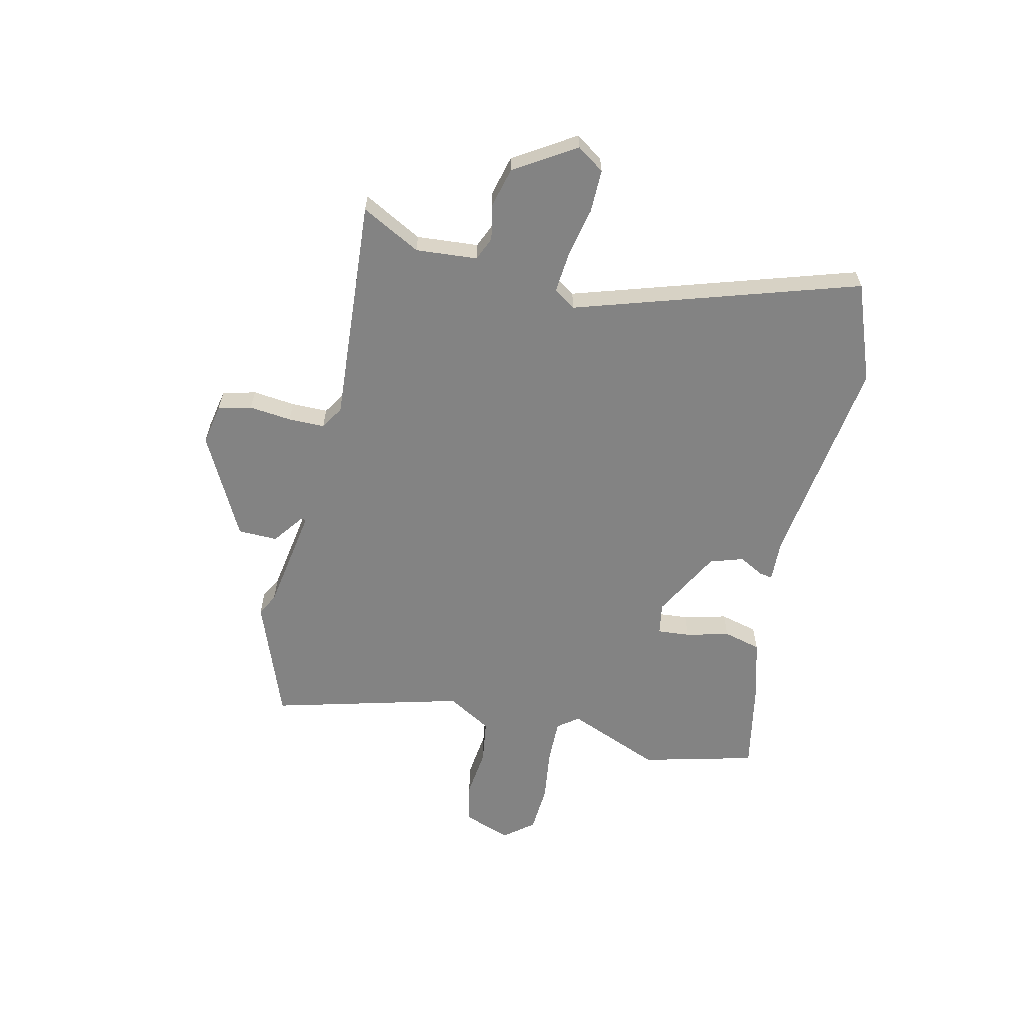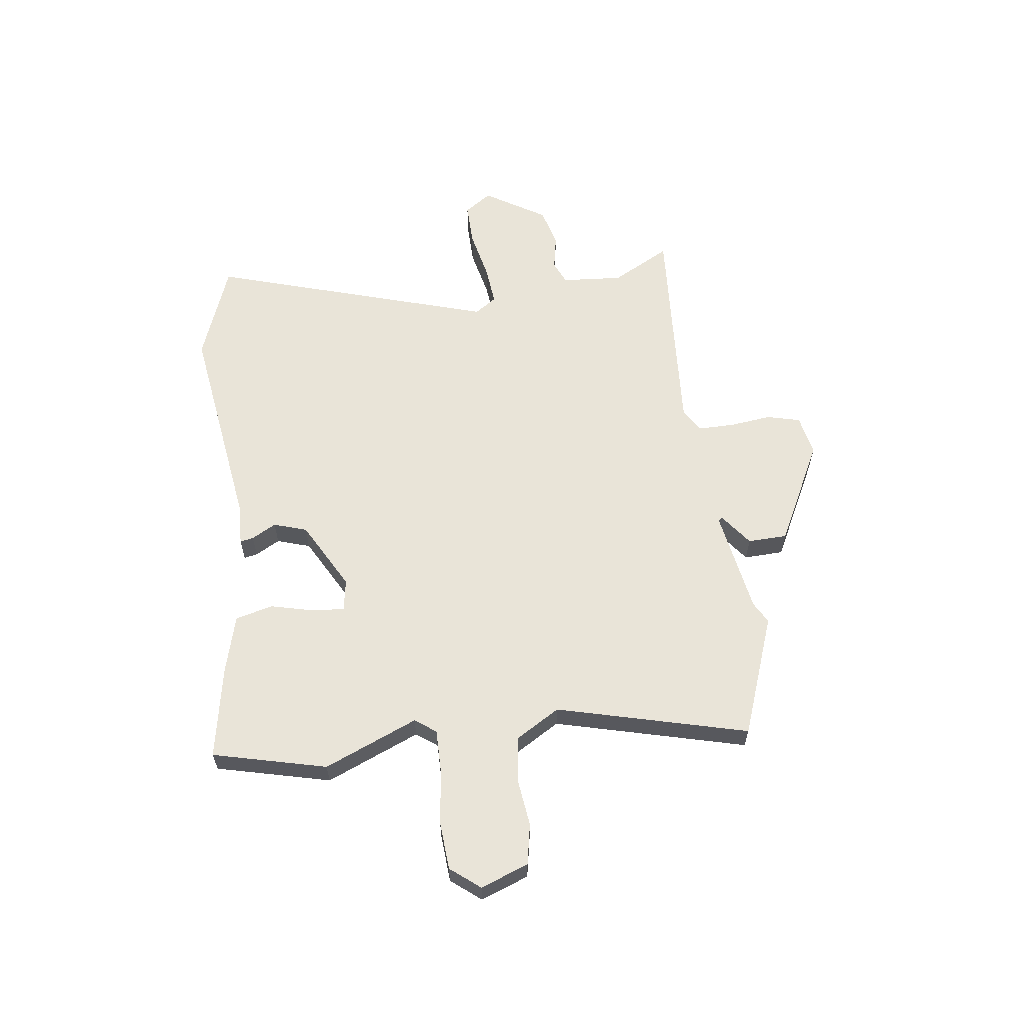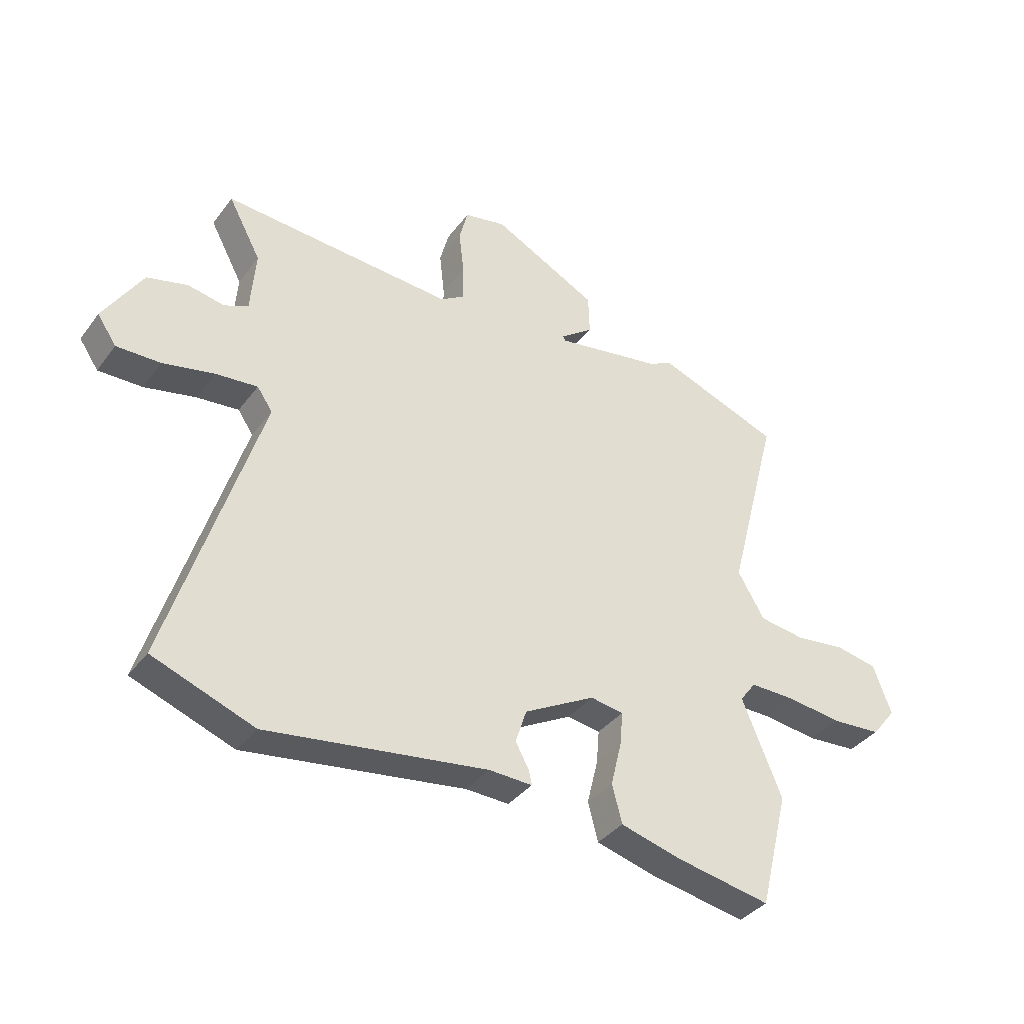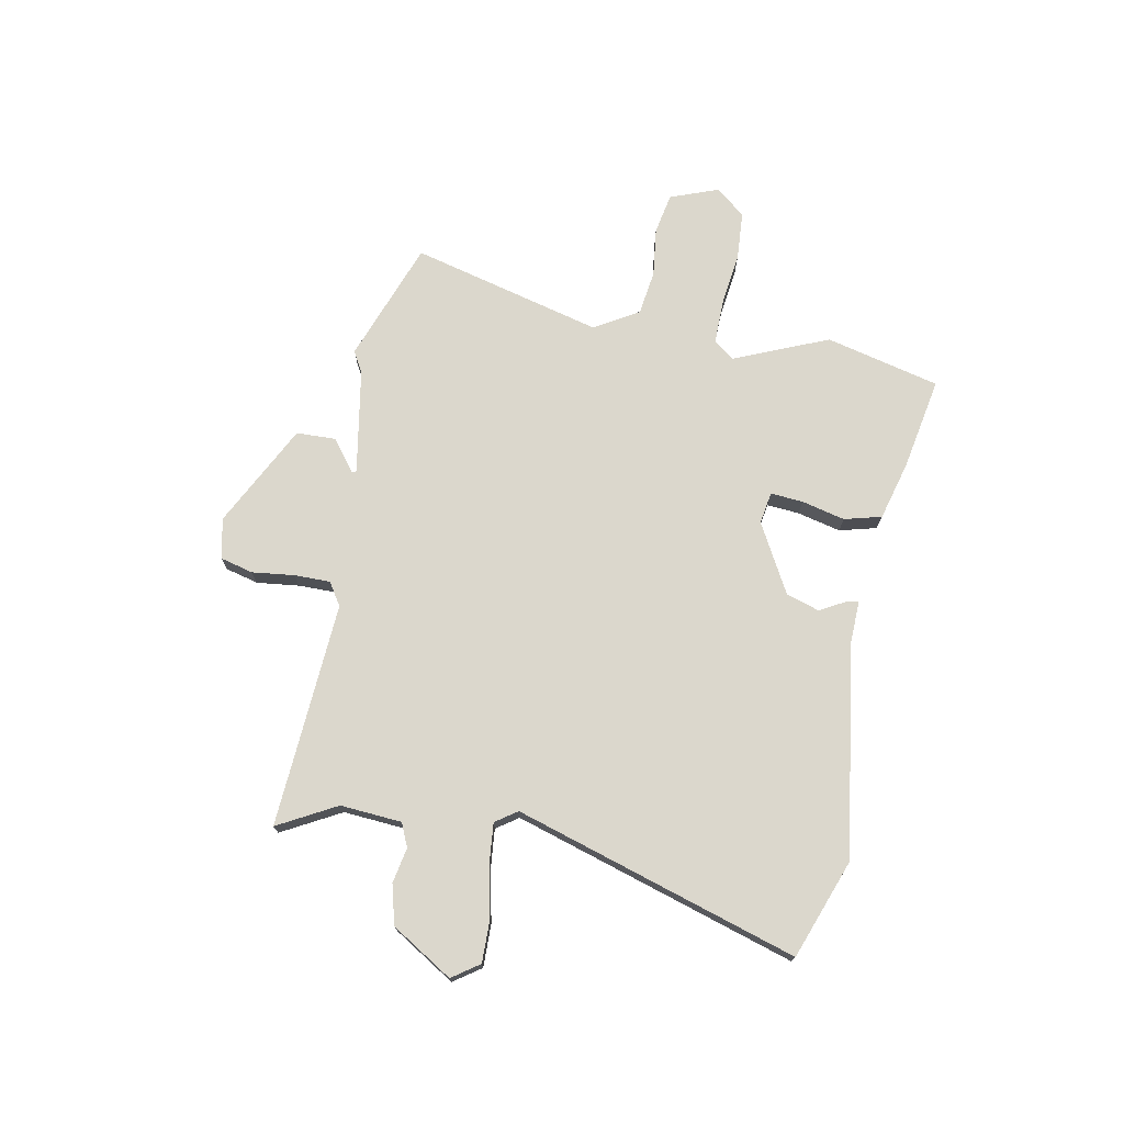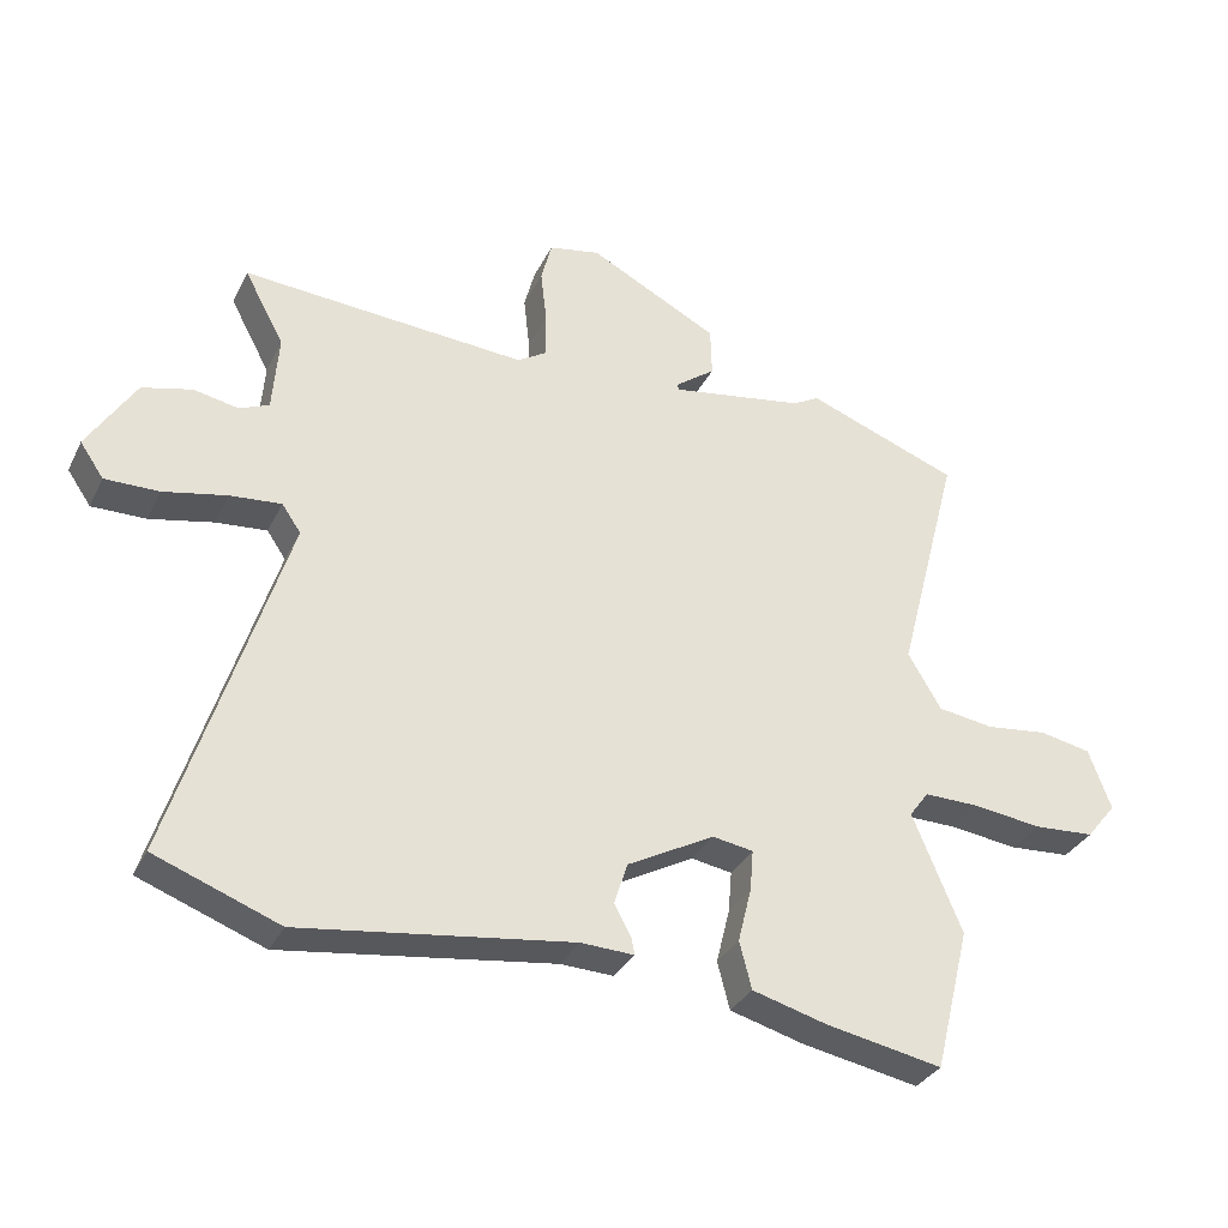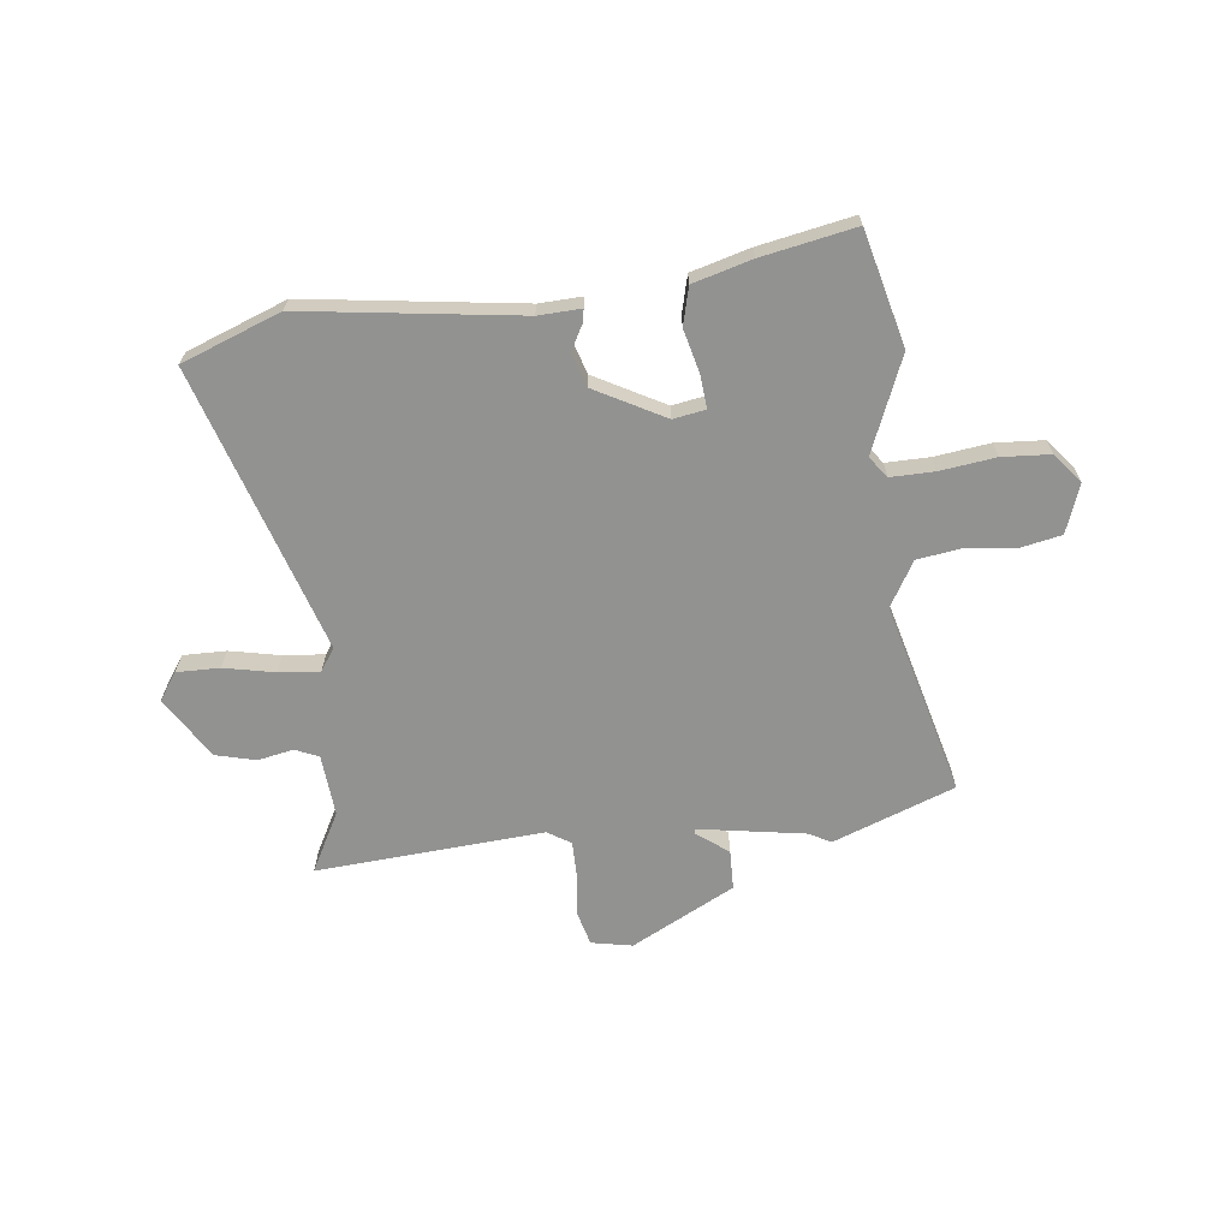
<metadata>
{"format":"obj","ext":"obj","renderer":"f3d","projection":"perspective","resolution":1024,"background":"white","views":[{"elev":-61.0,"azim":77.3,"up":"+Y"},{"elev":60.7,"azim":-97.6,"up":"+Y"},{"elev":-37.0,"azim":147.9,"up":"+Z"},{"elev":73.3,"azim":100.6,"up":"+Y"},{"elev":-33.0,"azim":156.8,"up":"+Z"},{"elev":-66.2,"azim":-173.2,"up":"+Y"}]}
</metadata>
<code>
v -0.488 0.07 -0.549
v -0.541 0.07 -0.336
v -0.468 0.07 -0.16
v -0.497 0.07 -0.121
v -0.579 0.07 -0.122
v -0.681 0.07 -0.135
v -0.771 0.07 -0.129
v -0.815 0.07 -0.074
v -0.782 0.07 0.016
v -0.706 0.07 0.031
v -0.614 0.07 0.02
v -0.531 0.07 0.032
v -0.482 0.07 0.115
v -0.575 0.07 0.472
v -0.349 0.07 0.556
v -0.309 0.07 0.534
v -0.112 0.07 0.501
v -0.108 0.07 0.509
v -0.168 0.07 0.554
v -0.166 0.07 0.628
v 0.026 0.07 0.727
v 0.102 0.07 0.712
v 0.118 0.07 0.65
v 0.109 0.07 0.571
v 0.109 0.07 0.503
v 0.152 0.07 0.476
v 0.445 0.07 0.496
v 0.574 0.07 0.505
v 0.515 0.07 0.395
v 0.524 0.07 0.28
v 0.568 0.07 0.261
v 0.634 0.07 0.274
v 0.708 0.07 0.255
v 0.779 0.07 0.141
v 0.744 0.07 0.09
v 0.664 0.07 0.091
v 0.57 0.07 0.111
v 0.494 0.07 0.118
v 0.466 0.07 0.077
v 0.631 0.07 -0.451
v 0.447 0.07 -0.52
v 0.046 0.07 -0.464
v -0.033 0.07 -0.467
v -0.028 0.07 -0.442
v -0.003 0.07 -0.396
v -0.023 0.07 -0.334
v -0.152 0.07 -0.264
v -0.212 0.07 -0.274
v -0.207 0.07 -0.335
v -0.187 0.07 -0.416
v -0.205 0.07 -0.486
v -0.314 0.07 -0.516
v -0.488 0 -0.549
v -0.541 0 -0.336
v -0.468 0 -0.16
v -0.497 0 -0.121
v -0.579 0 -0.122
v -0.681 0 -0.135
v -0.771 0 -0.129
v -0.815 0 -0.074
v -0.782 0 0.016
v -0.706 0 0.031
v -0.614 0 0.02
v -0.531 0 0.032
v -0.482 0 0.115
v -0.575 0 0.472
v -0.349 0 0.556
v -0.309 0 0.534
v -0.112 0 0.501
v -0.108 0 0.509
v -0.168 0 0.554
v -0.166 0 0.628
v 0.026 0 0.727
v 0.102 0 0.712
v 0.118 0 0.65
v 0.109 0 0.571
v 0.109 0 0.503
v 0.152 0 0.476
v 0.445 0 0.496
v 0.574 0 0.505
v 0.515 0 0.395
v 0.524 0 0.28
v 0.568 0 0.261
v 0.634 0 0.274
v 0.708 0 0.255
v 0.779 0 0.141
v 0.744 0 0.09
v 0.664 0 0.091
v 0.57 0 0.111
v 0.494 0 0.118
v 0.466 0 0.077
v 0.631 0 -0.451
v 0.447 0 -0.52
v 0.046 0 -0.464
v -0.033 0 -0.467
v -0.028 0 -0.442
v -0.003 0 -0.396
v -0.023 0 -0.334
v -0.152 0 -0.264
v -0.212 0 -0.274
v -0.207 0 -0.335
v -0.187 0 -0.416
v -0.205 0 -0.486
v -0.314 0 -0.516
f 49 50 51 52
f 48 49 52 1
f 42 43 44 45
f 42 45 46
f 39 40 41 42
f 38 39 42 46
f 34 35 36 37
f 34 37 38
f 31 32 33 34
f 30 31 34 38
f 29 30 38 46
f 27 28 29 46
f 21 22 23 24
f 21 24 25
f 18 19 20 21
f 17 18 21 25
f 13 14 15 16
f 13 16 17
f 12 13 17 25
f 8 9 10 11
f 8 11 12
f 5 6 7 8
f 4 5 8 12
f 3 4 12 25
f 48 1 2 3
f 47 48 3 25
f 26 27 46 47
f 25 26 47
f 104 103 102 101
f 53 104 101 100
f 97 96 95 94
f 98 97 94
f 94 93 92 91
f 98 94 91 90
f 89 88 87 86
f 90 89 86
f 86 85 84 83
f 90 86 83 82
f 98 90 82 81
f 98 81 80 79
f 76 75 74 73
f 77 76 73
f 73 72 71 70
f 77 73 70 69
f 68 67 66 65
f 69 68 65
f 77 69 65 64
f 63 62 61 60
f 64 63 60
f 60 59 58 57
f 64 60 57 56
f 77 64 56 55
f 55 54 53 100
f 77 55 100 99
f 99 98 79 78
f 99 78 77
f 1 53 54 2
f 2 54 55 3
f 3 55 56 4
f 4 56 57 5
f 5 57 58 6
f 6 58 59 7
f 7 59 60 8
f 8 60 61 9
f 9 61 62 10
f 10 62 63 11
f 11 63 64 12
f 12 64 65 13
f 13 65 66 14
f 14 66 67 15
f 15 67 68 16
f 16 68 69 17
f 17 69 70 18
f 18 70 71 19
f 19 71 72 20
f 20 72 73 21
f 21 73 74 22
f 22 74 75 23
f 23 75 76 24
f 24 76 77 25
f 25 77 78 26
f 26 78 79 27
f 27 79 80 28
f 28 80 81 29
f 29 81 82 30
f 30 82 83 31
f 31 83 84 32
f 32 84 85 33
f 33 85 86 34
f 34 86 87 35
f 35 87 88 36
f 36 88 89 37
f 37 89 90 38
f 38 90 91 39
f 39 91 92 40
f 40 92 93 41
f 41 93 94 42
f 42 94 95 43
f 43 95 96 44
f 44 96 97 45
f 45 97 98 46
f 46 98 99 47
f 47 99 100 48
f 48 100 101 49
f 49 101 102 50
f 50 102 103 51
f 51 103 104 52
f 52 104 53 1

</code>
